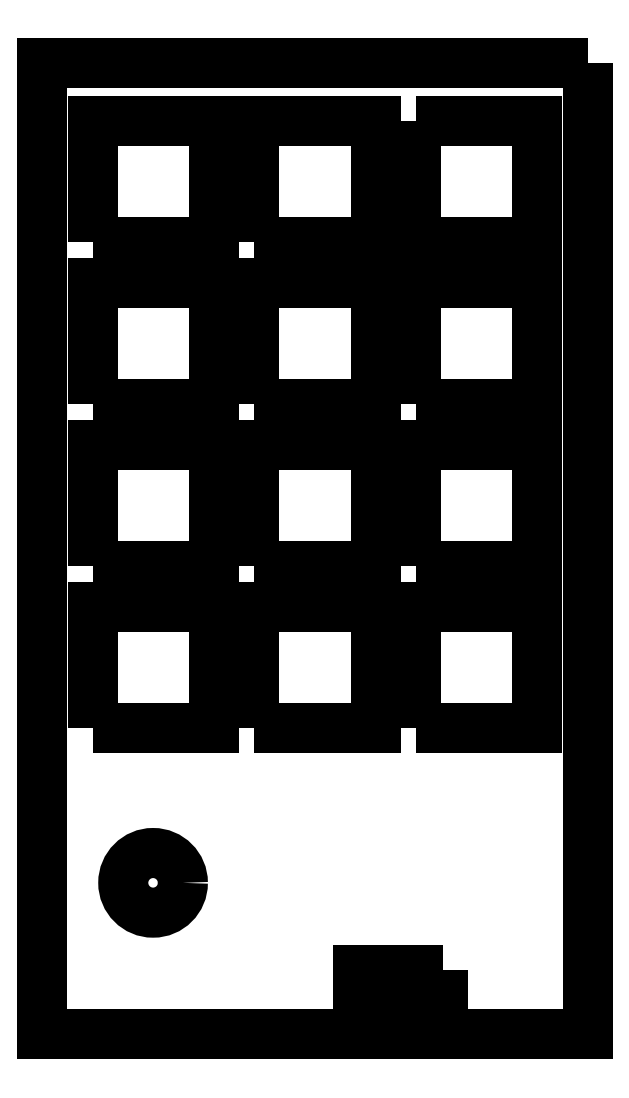
<metadata>
{"format":"dxf","ext":"dxf","renderer":"ezdxf+matplotlib","layout":"modelspace","background":"white","min_lineweight":24,"dpi":150}
</metadata>
<code>
0
SECTION
2
ENTITIES
0
CIRCLE
8
0
10
-54
20
-99.21
30
0
40
3.5
210
0
220
0
230
1
0
LWPOLYLINE
8
0
90
4
70
1
43
0
10
-20
20
-109.4
10
-30
20
-109.4
10
-30
20
-112.4
10
-20
20
-112.4
0
LWPOLYLINE
8
0
90
4
70
1
43
0
10
-42.1
20
-43
10
-27.9
20
-43
10
-27.9
20
-28.8
10
-42.1
20
-28.8
0
LWPOLYLINE
8
0
90
4
70
1
43
0
10
-61.1
20
-24
10
-46.9
20
-24
10
-46.9
20
-9.8
10
-61.1
20
-9.8
0
LWPOLYLINE
8
0
90
4
70
1
43
0
10
-23.1
20
-81
10
-8.9
20
-81
10
-8.9
20
-66.8
10
-23.1
20
-66.8
0
LWPOLYLINE
8
0
90
4
70
1
43
0
10
-42.1
20
-24
10
-27.9
20
-24
10
-27.9
20
-9.8
10
-42.1
20
-9.8
0
LWPOLYLINE
8
0
90
4
70
1
43
0
10
-23.1
20
-62
10
-8.9
20
-62
10
-8.9
20
-47.8
10
-23.1
20
-47.8
0
LWPOLYLINE
8
0
90
4
70
1
43
0
10
-61.1
20
-81
10
-46.9
20
-81
10
-46.9
20
-66.8
10
-61.1
20
-66.8
0
LWPOLYLINE
8
0
90
4
70
1
43
0
10
-42.1
20
-81
10
-27.9
20
-81
10
-27.9
20
-66.8
10
-42.1
20
-66.8
0
LWPOLYLINE
8
0
90
4
70
1
43
0
10
-23.1
20
-9.8
10
-23.1
20
-24
10
-8.9
20
-24
10
-8.9
20
-9.8
0
LWPOLYLINE
8
0
90
4
70
1
43
0
10
-23.1
20
-43
10
-8.9
20
-43
10
-8.9
20
-28.8
10
-23.1
20
-28.8
0
LWPOLYLINE
8
0
90
4
70
1
43
0
10
-61.1
20
-43
10
-46.9
20
-43
10
-46.9
20
-28.8
10
-61.1
20
-28.8
0
LWPOLYLINE
8
0
90
4
70
1
43
0
10
-61.1
20
-62
10
-46.9
20
-62
10
-46.9
20
-47.8
10
-61.1
20
-47.8
0
LWPOLYLINE
8
0
90
4
70
1
43
0
10
-42.1
20
-62
10
-27.9
20
-62
10
-27.9
20
-47.8
10
-42.1
20
-47.8
0
LWPOLYLINE
8
0
90
4
70
1
43
0
10
-3
20
-3
10
-3
20
-117
10
-67
20
-117
10
-67
20
-3
0
ENDSEC
0
EOF

</code>
